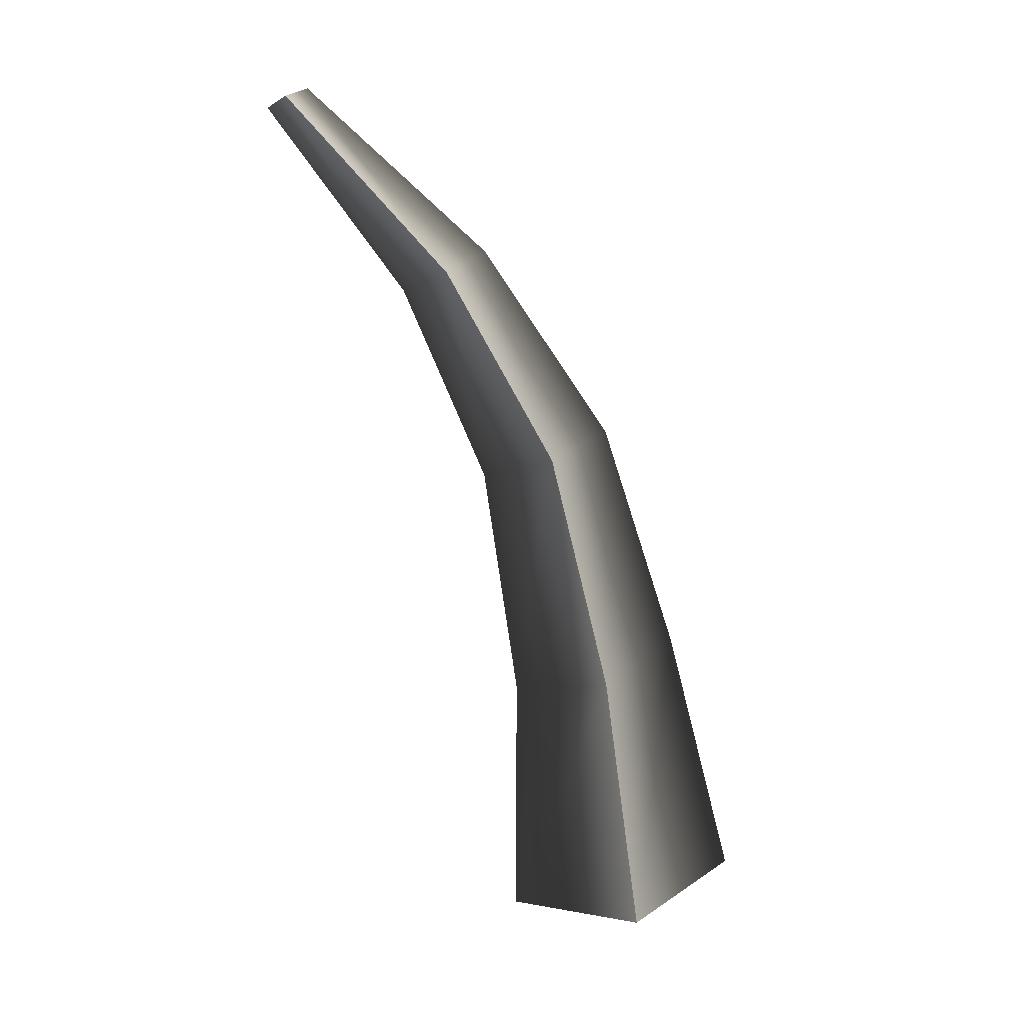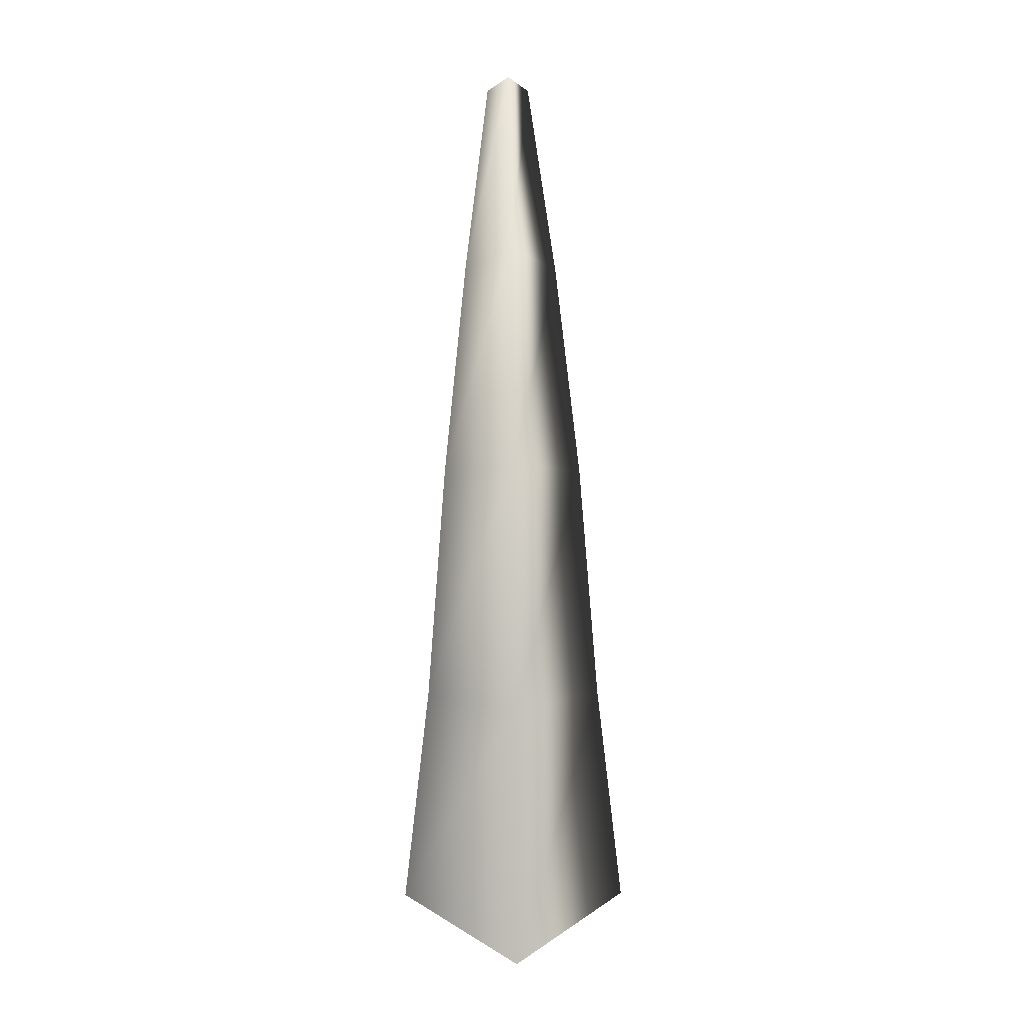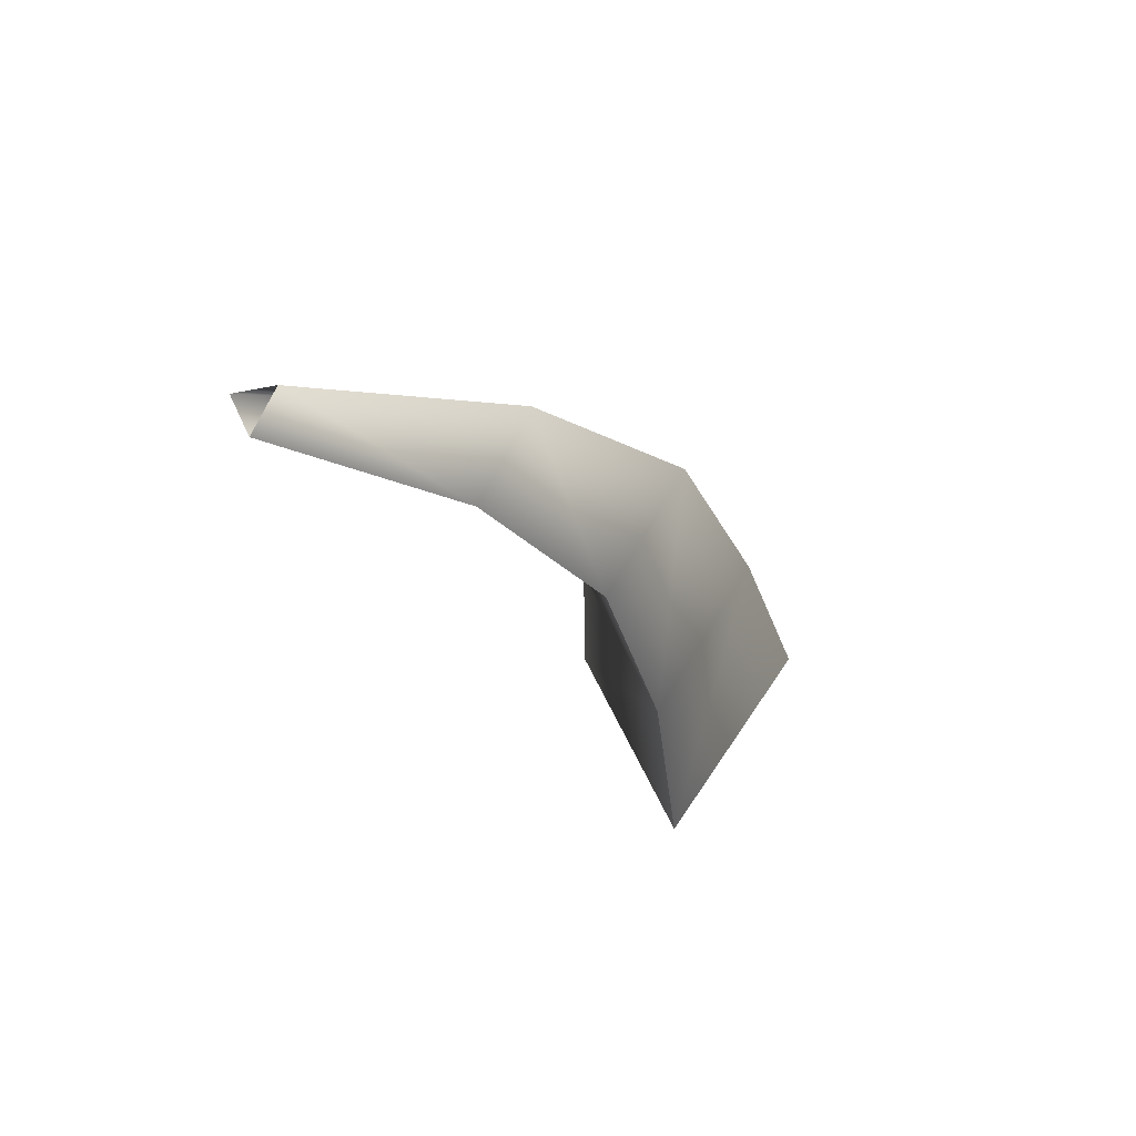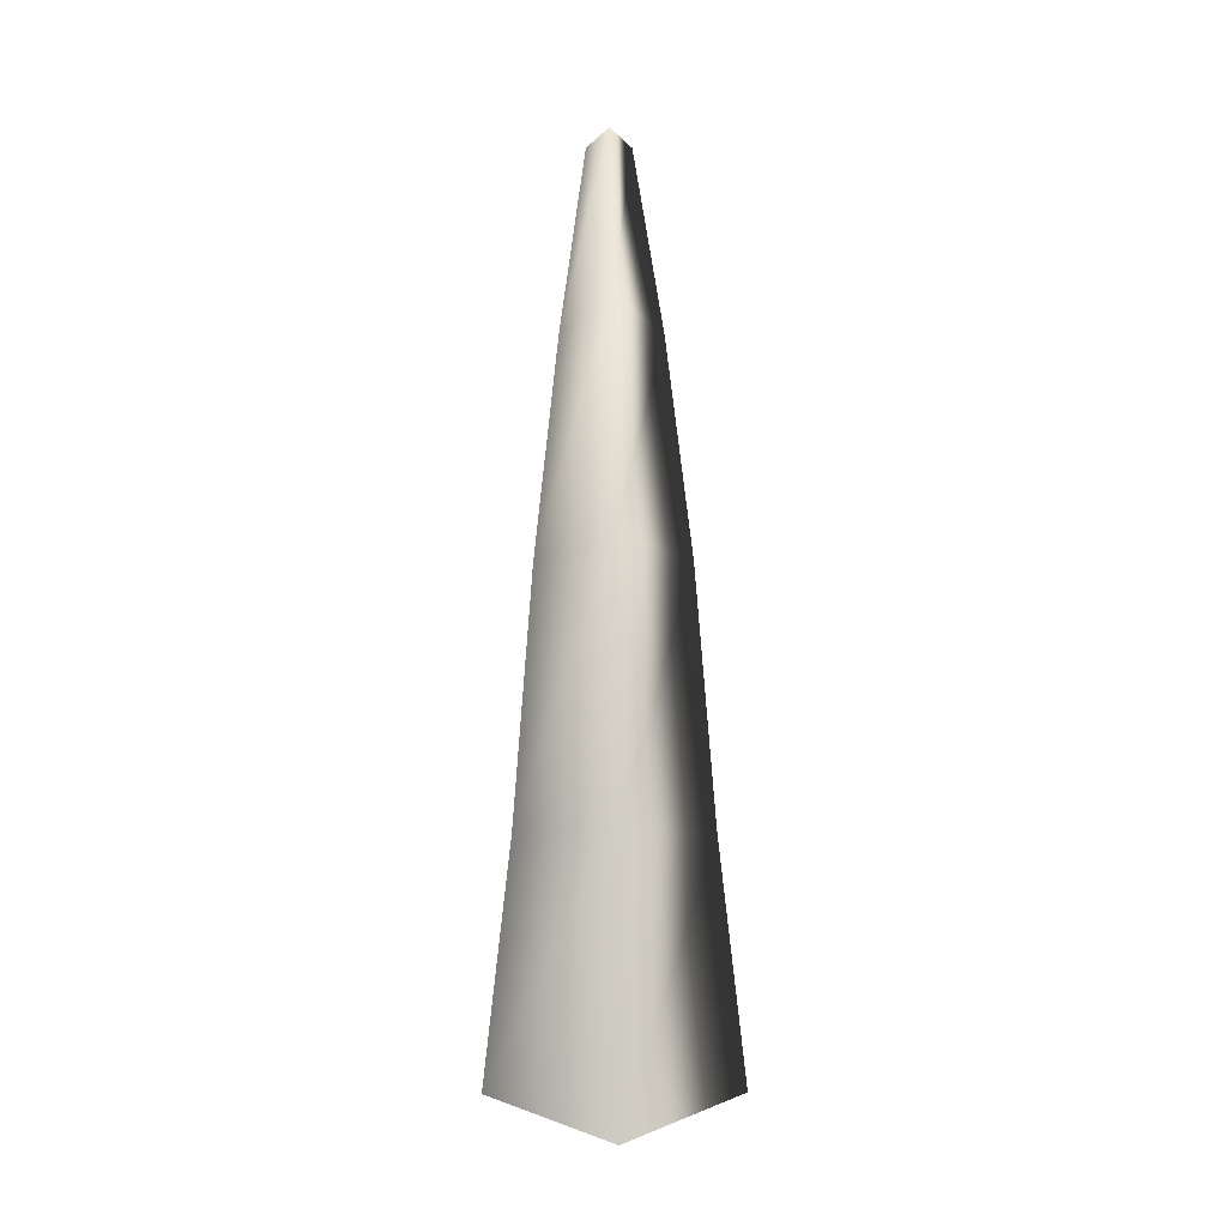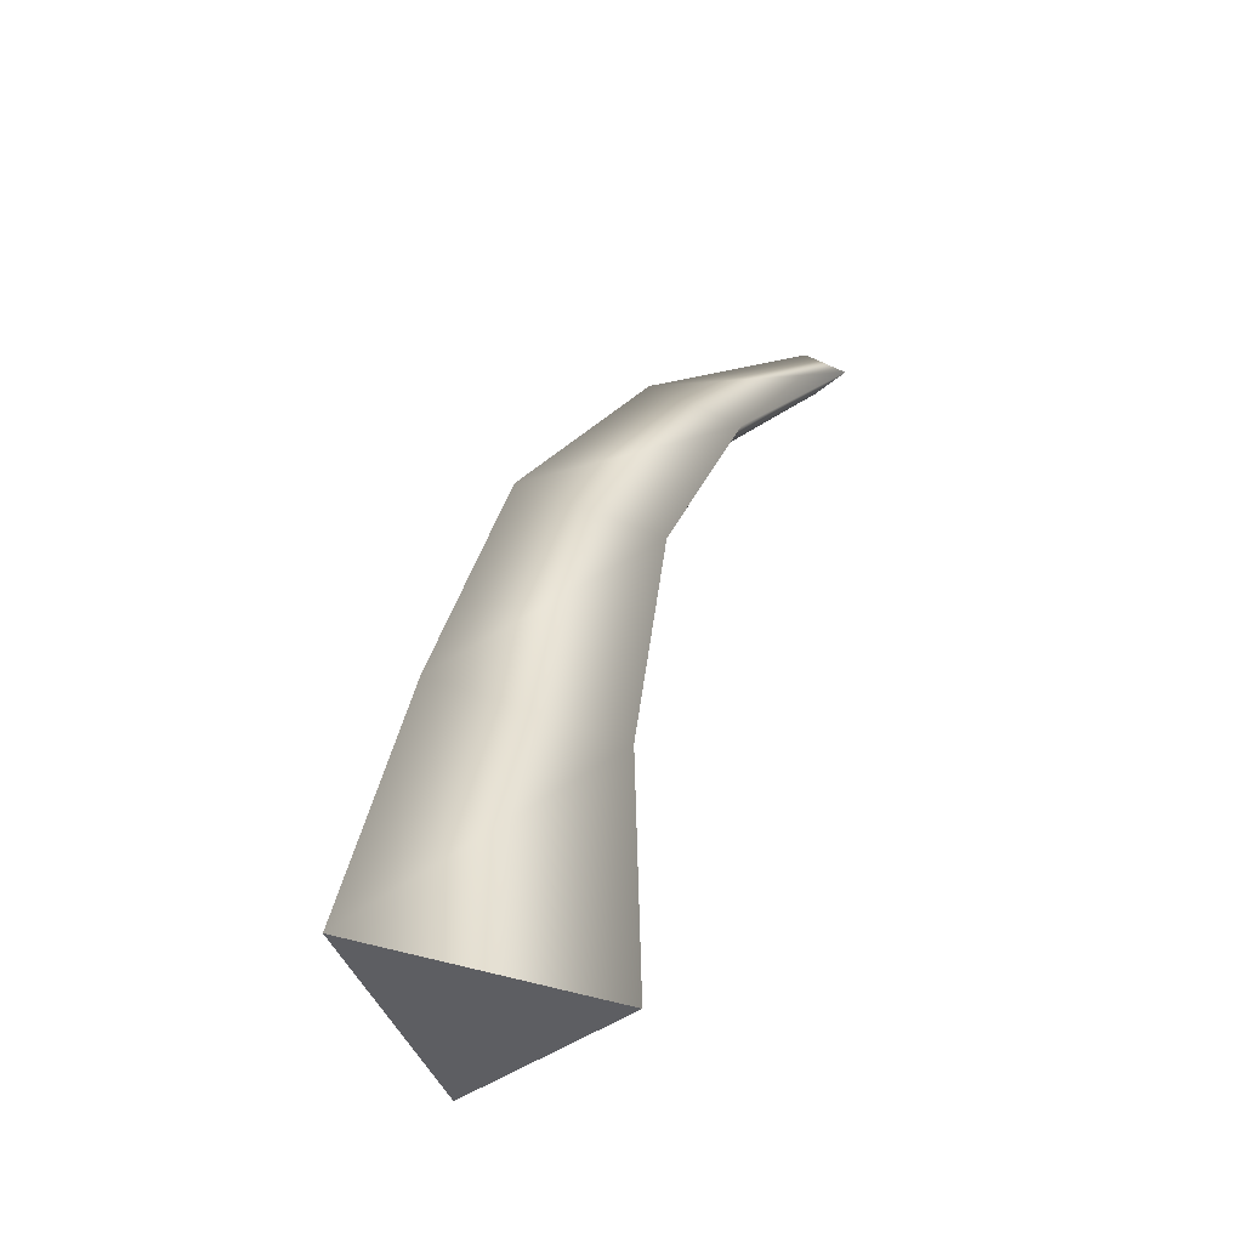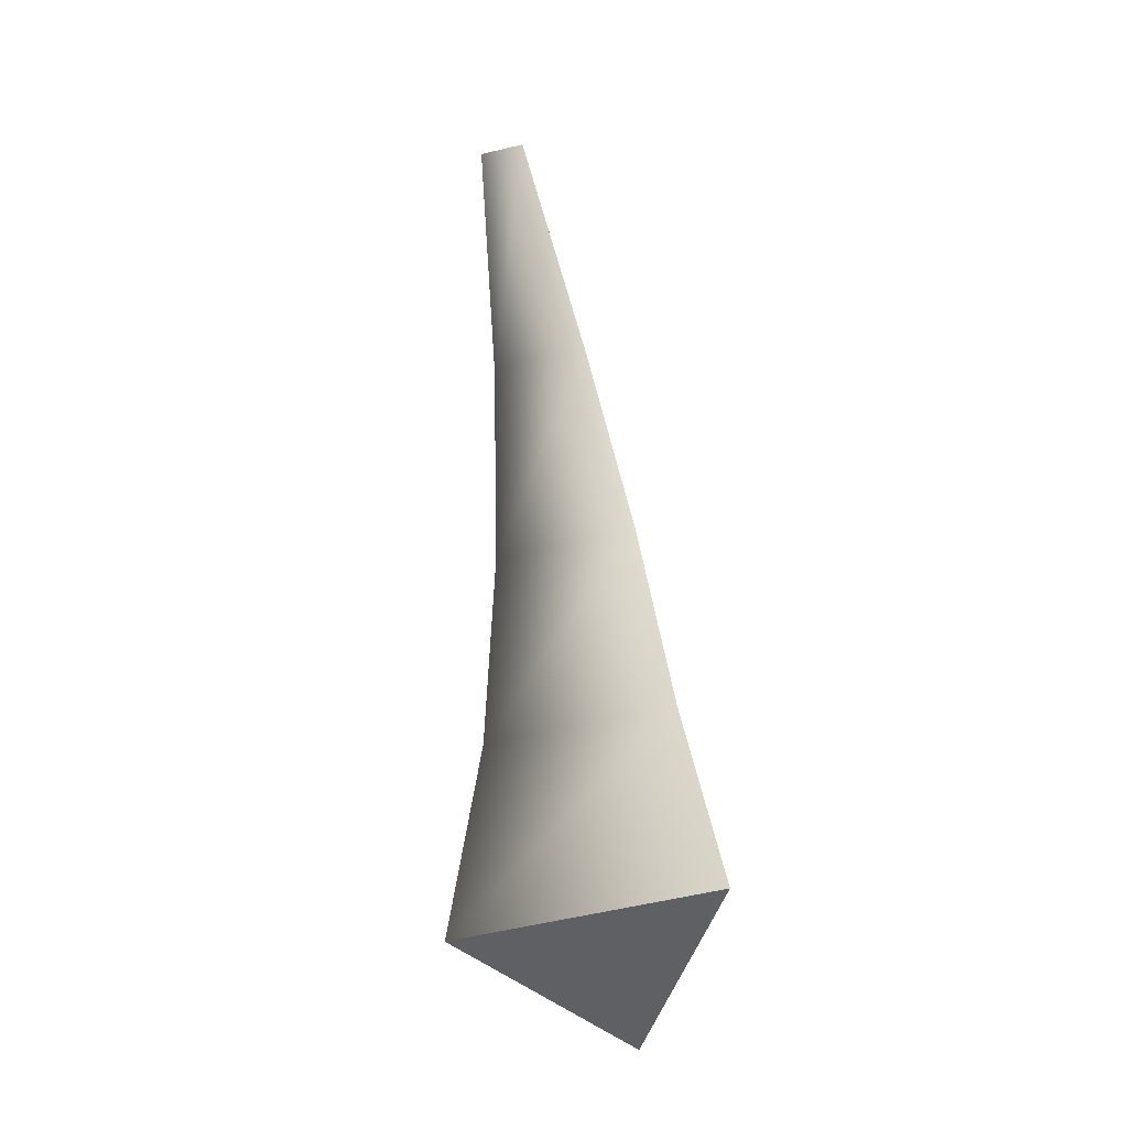
<metadata>
{"format":"obj","ext":"obj","renderer":"f3d","projection":"perspective","resolution":1024,"background":"white","views":[{"elev":-5.8,"azim":-120.6,"up":"+Z"},{"elev":20.6,"azim":-1.0,"up":"+Z"},{"elev":57.9,"azim":-114.4,"up":"+Z"},{"elev":12.1,"azim":-0.9,"up":"+Z"},{"elev":-32.5,"azim":51.4,"up":"+Z"},{"elev":-58.2,"azim":-166.2,"up":"+Z"}]}
</metadata>
<code>
o cola
v 0.2232 -0.6842 -1.825
v -0.04219 -1.133 -1.725
v -0.3075 -0.6842 -1.825
v -0.1498 -0.279 -0.3547
v -0.2 -0.53 -0.7768
v -0.04219 -0.4407 -0.2621
v -0.2434 -0.648 -1.293
v -0.04219 -0.7824 -0.6713
v -0.04219 -0.9734 -1.179
v 0.1157 -0.53 -0.7768
v 0.06551 -0.279 -0.3547
v 0.159 -0.648 -1.293
v -0.09249 0.1012 0.01454
v -0.04219 0.02569 0.05884
v 0.008108 0.1012 0.01454
f 1 2 3
f 4 5 6
f 5 7 8
f 8 7 9
f 7 3 9
f 9 3 2
f 8 9 10
f 11 8 10
f 9 2 12
f 10 9 12
f 12 2 1
f 11 10 4
f 4 10 5
f 10 12 5
f 5 12 7
f 12 1 7
f 7 1 3
f 6 5 8
f 6 8 11
f 13 4 14
f 14 4 6
f 14 6 15
f 15 6 11
f 15 11 13
f 13 11 4

</code>
